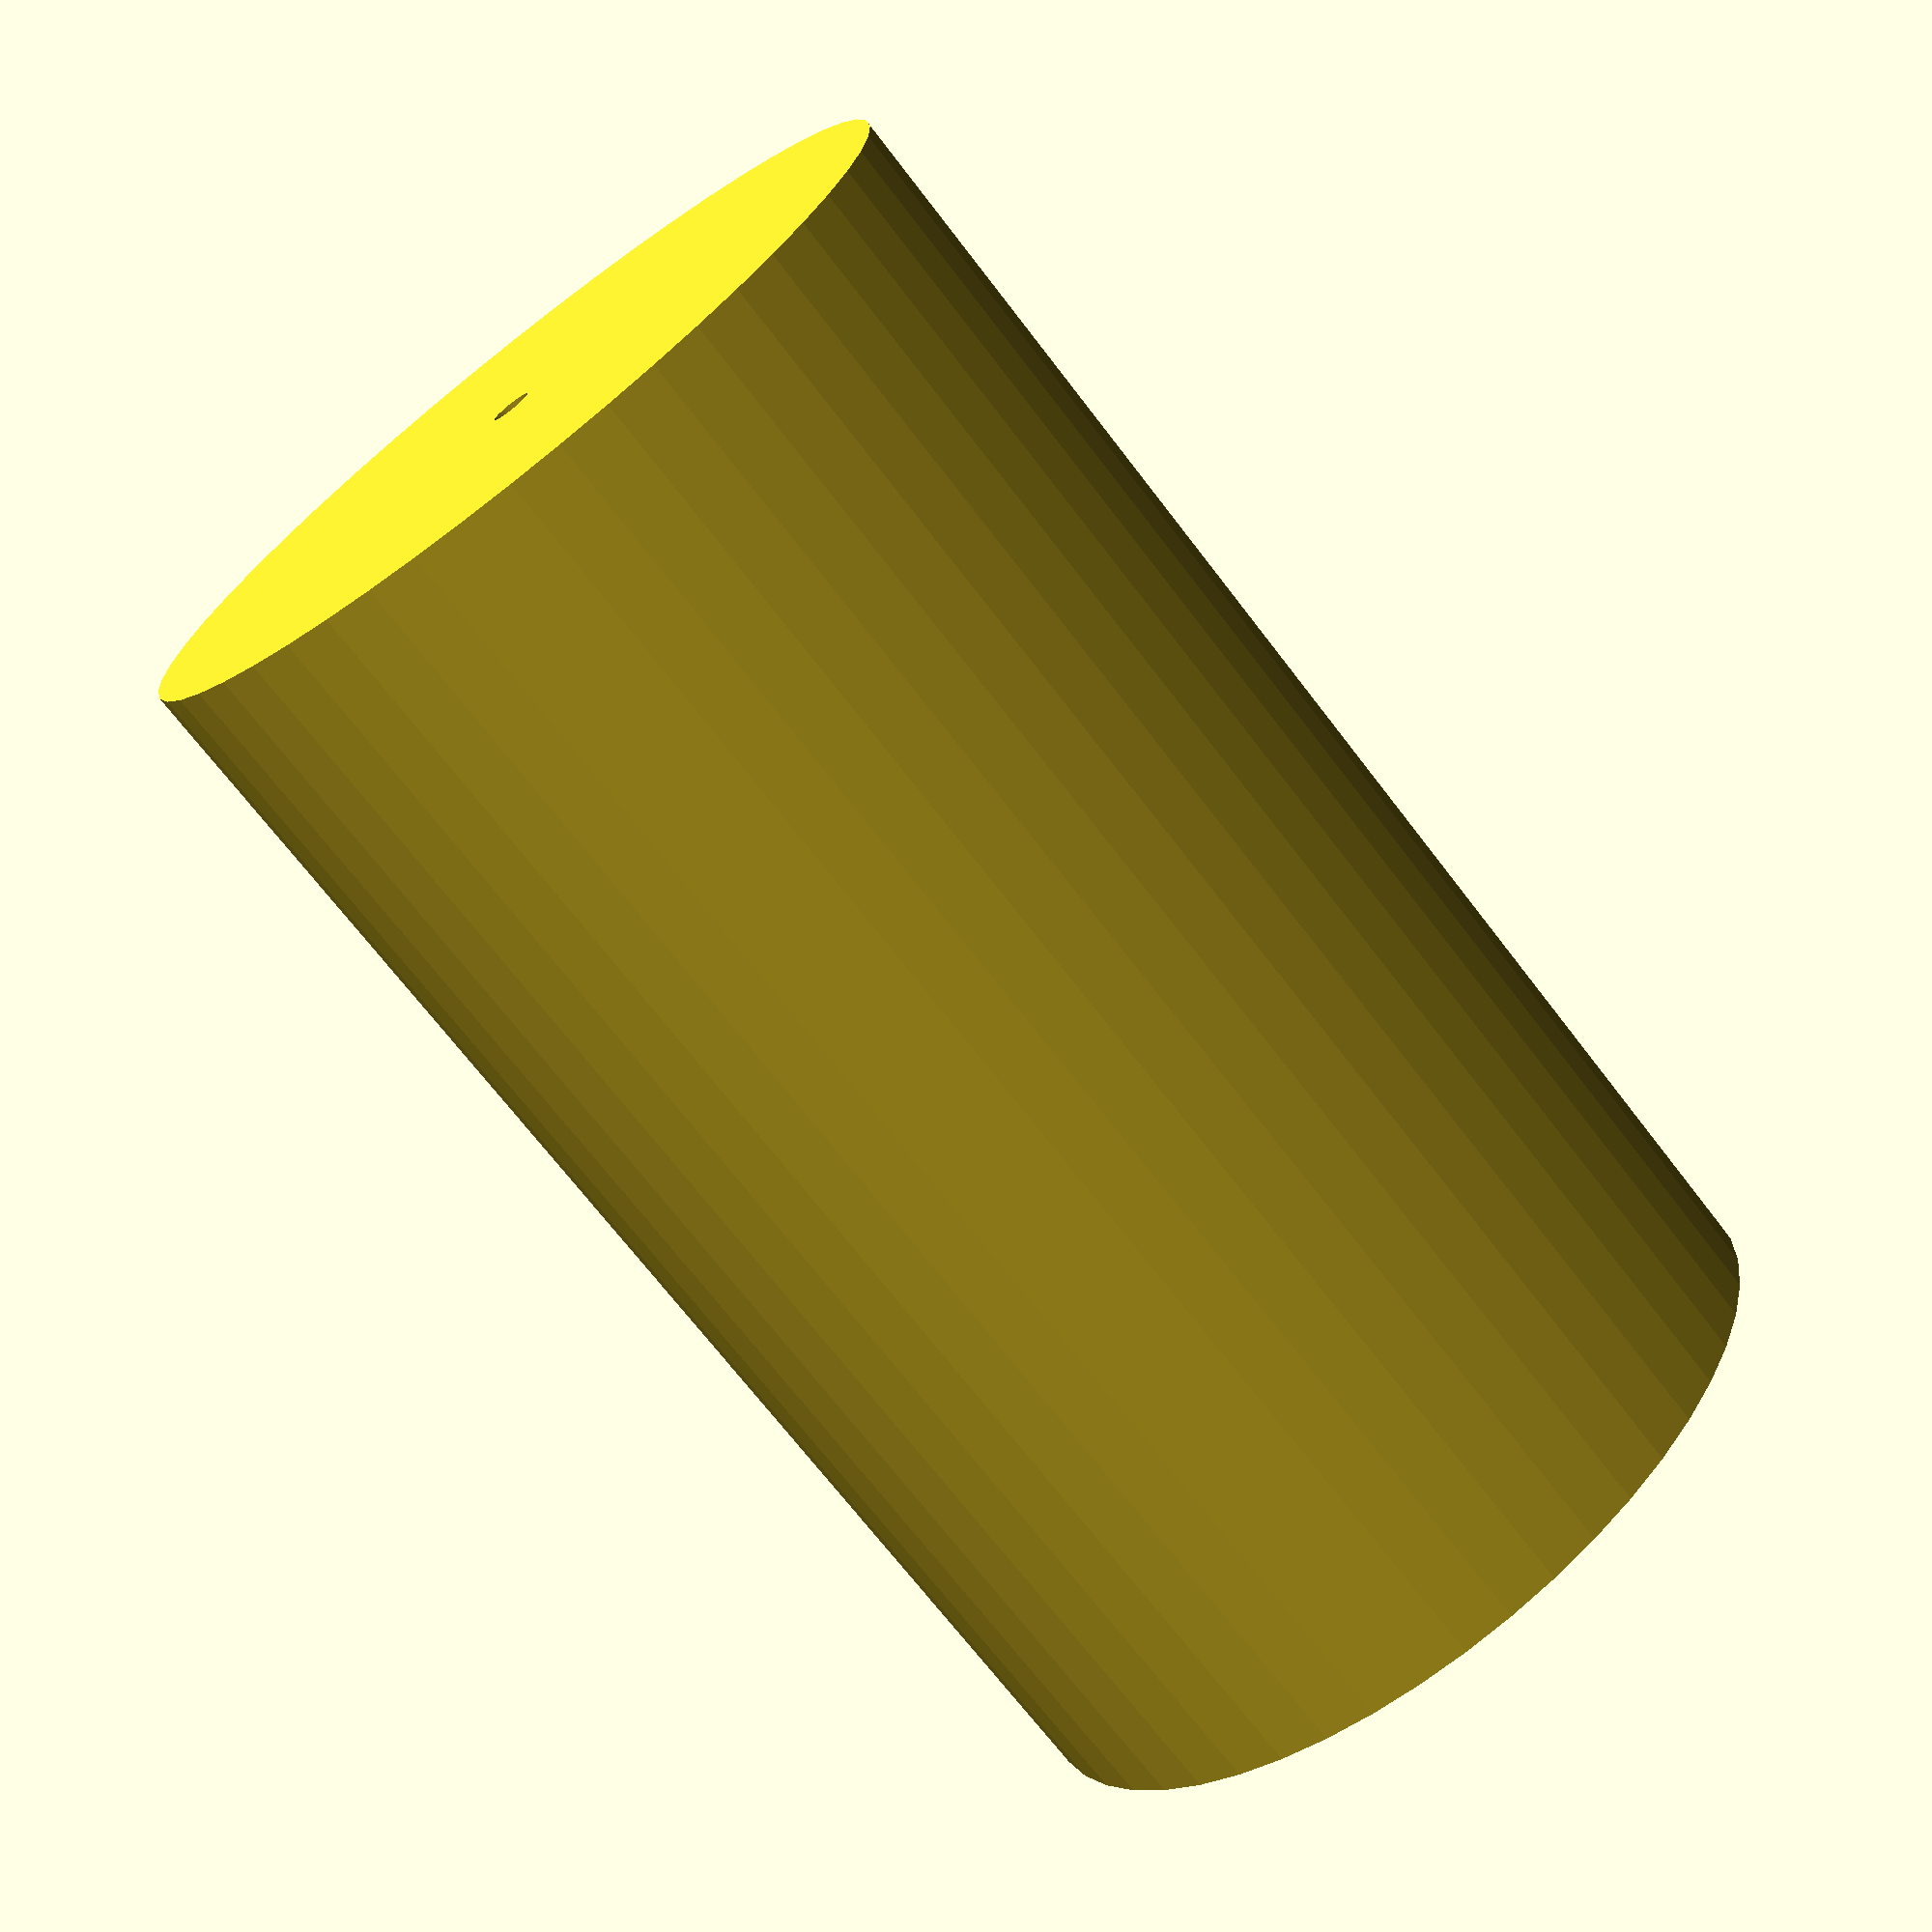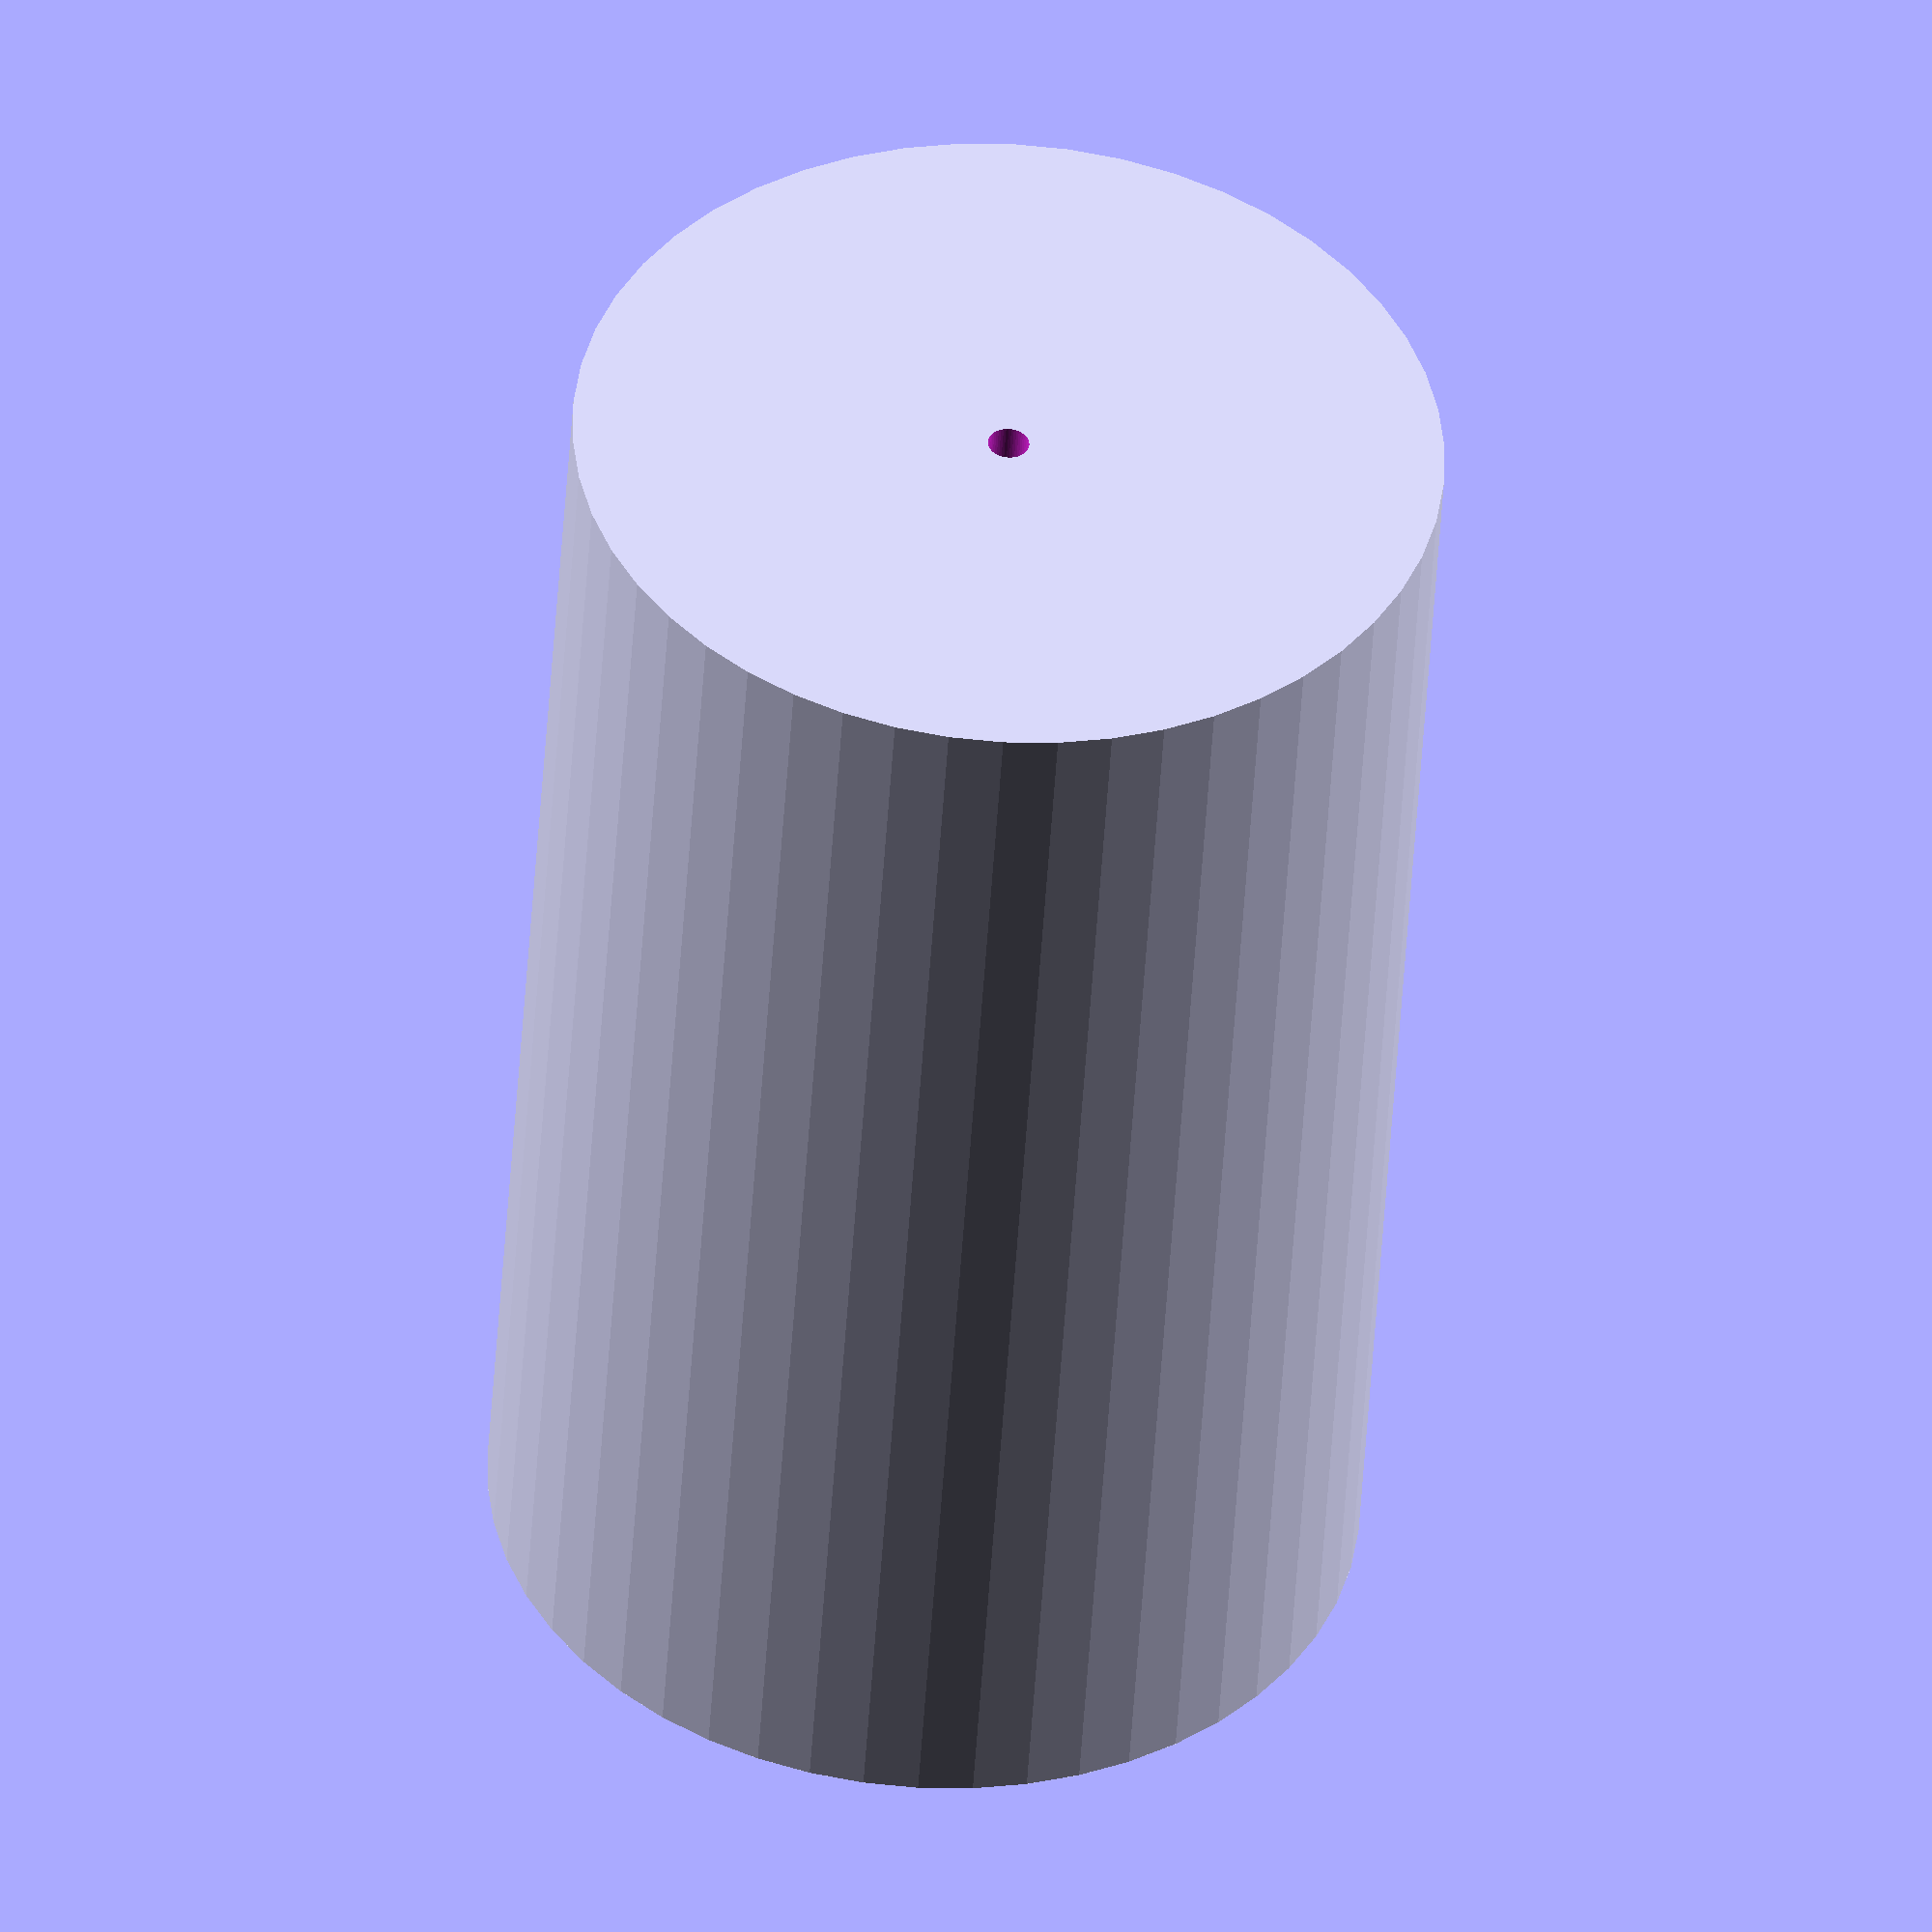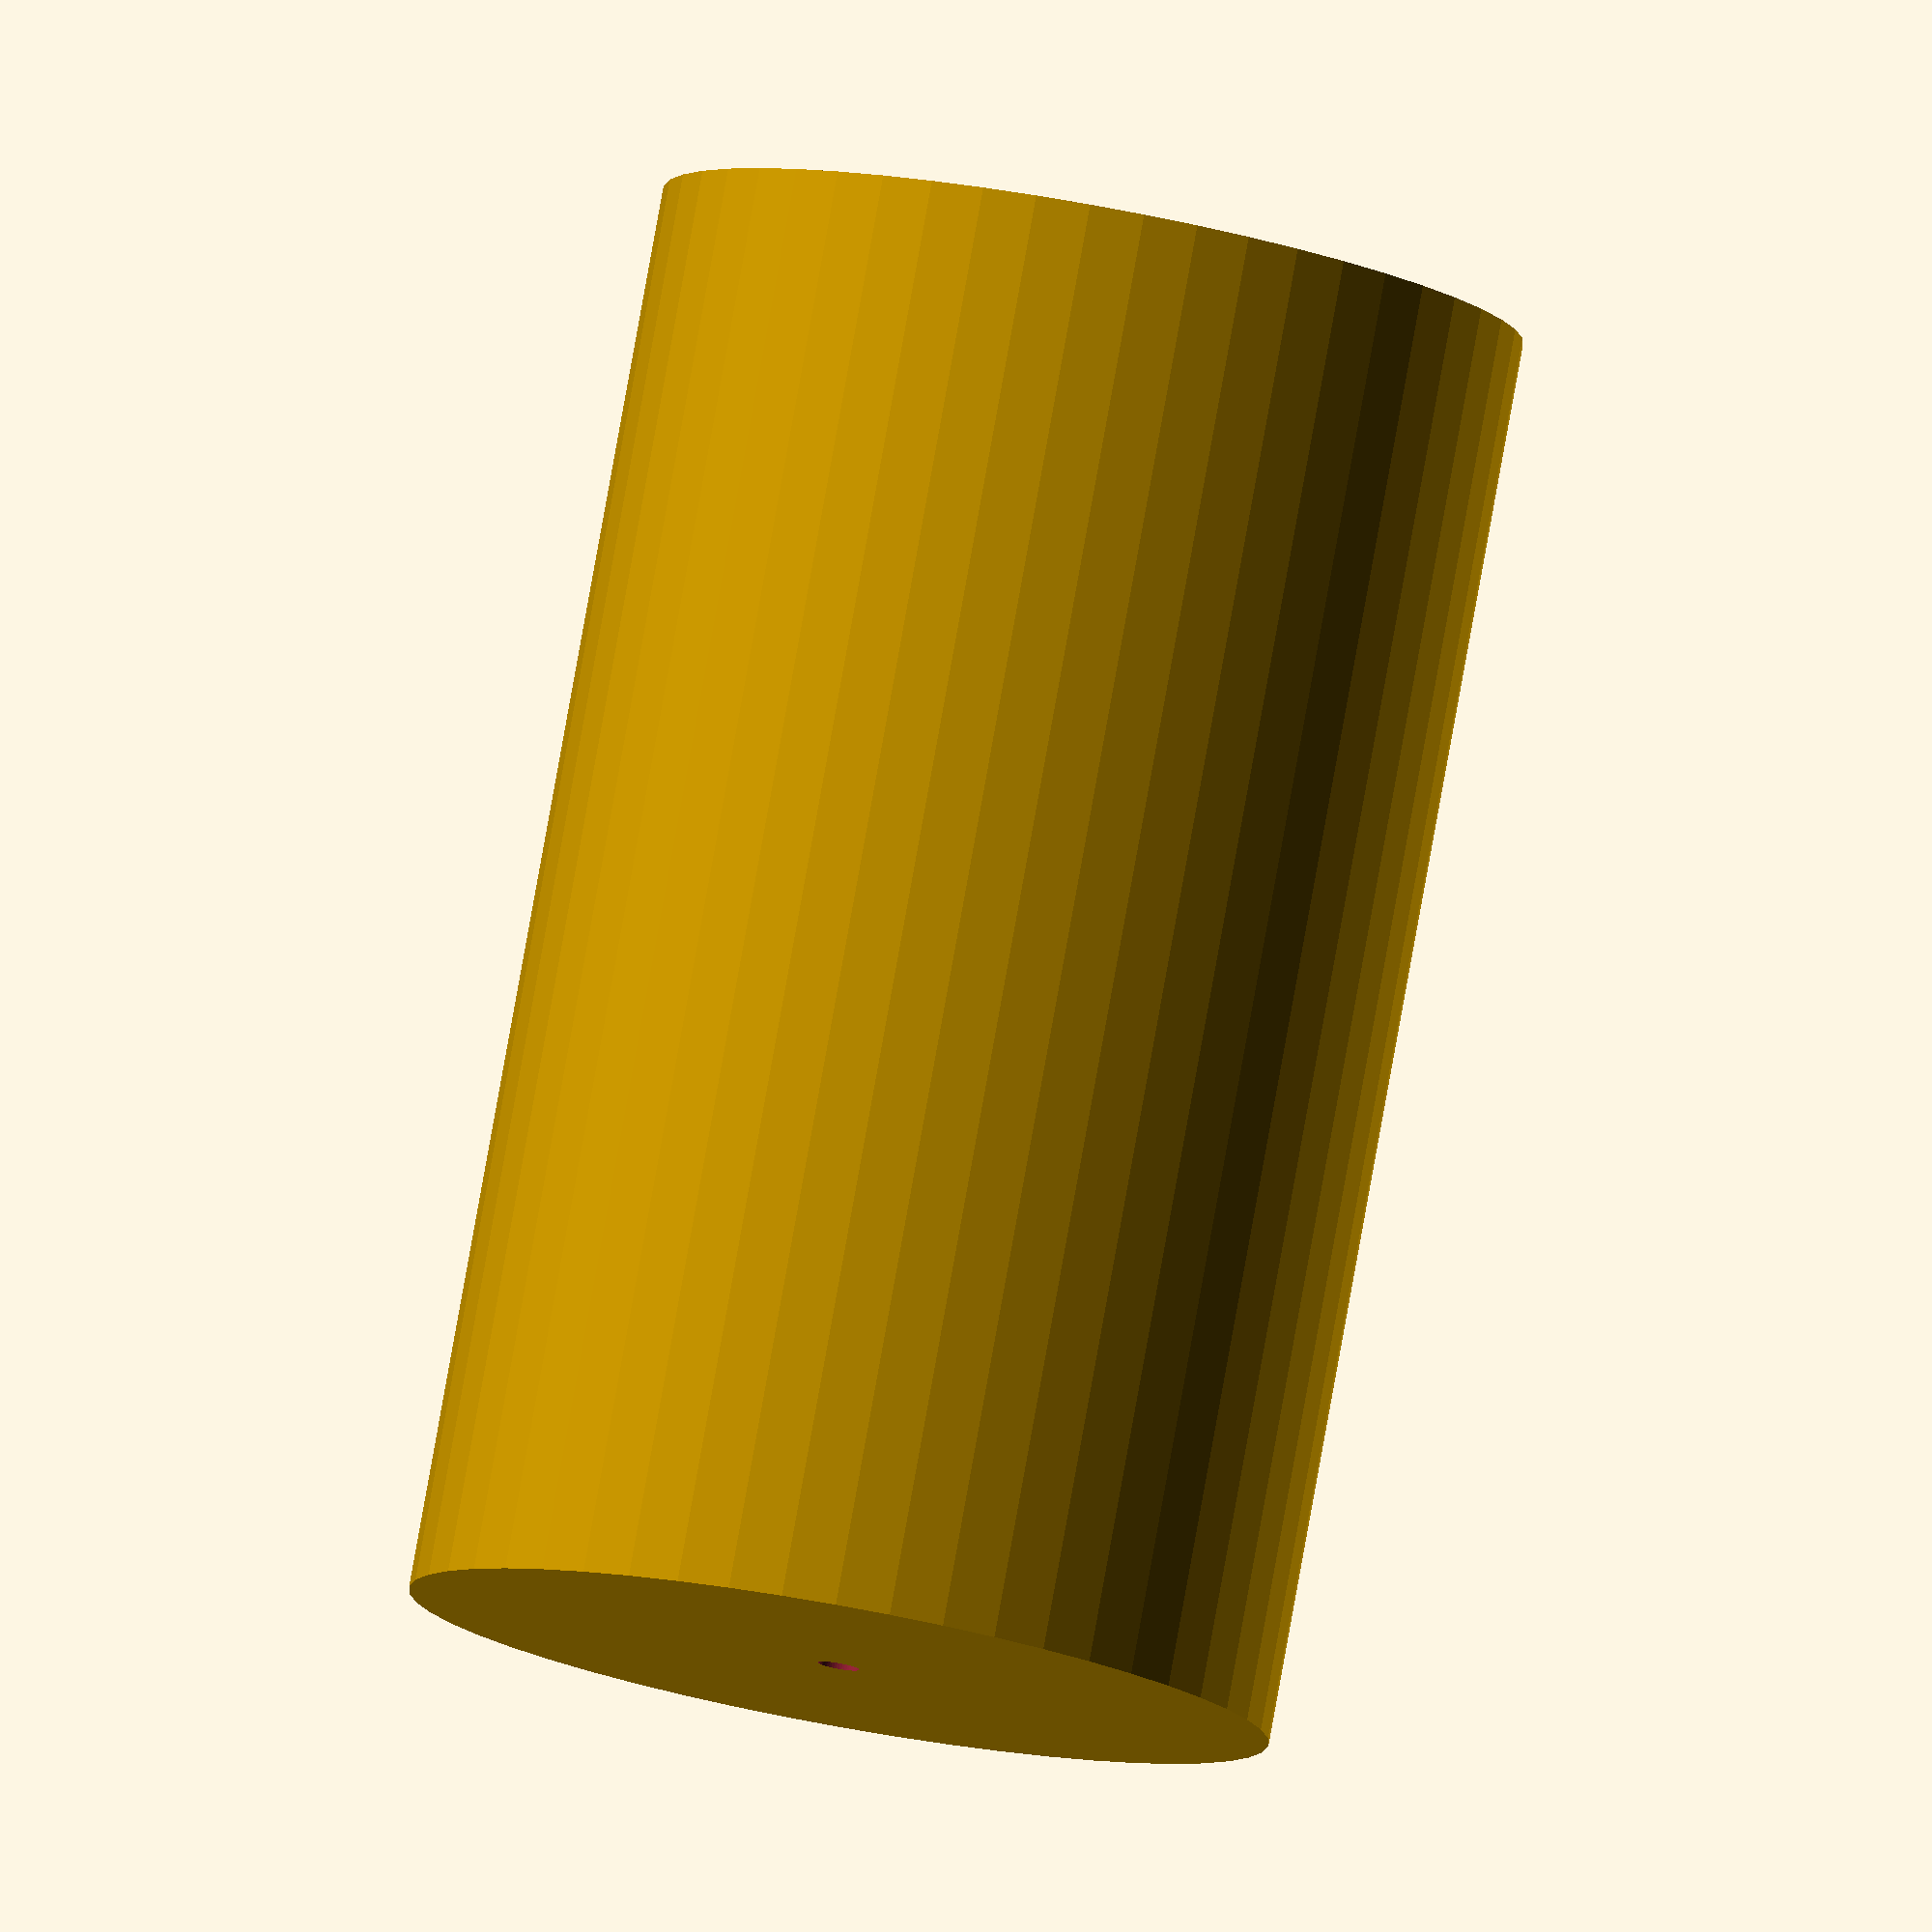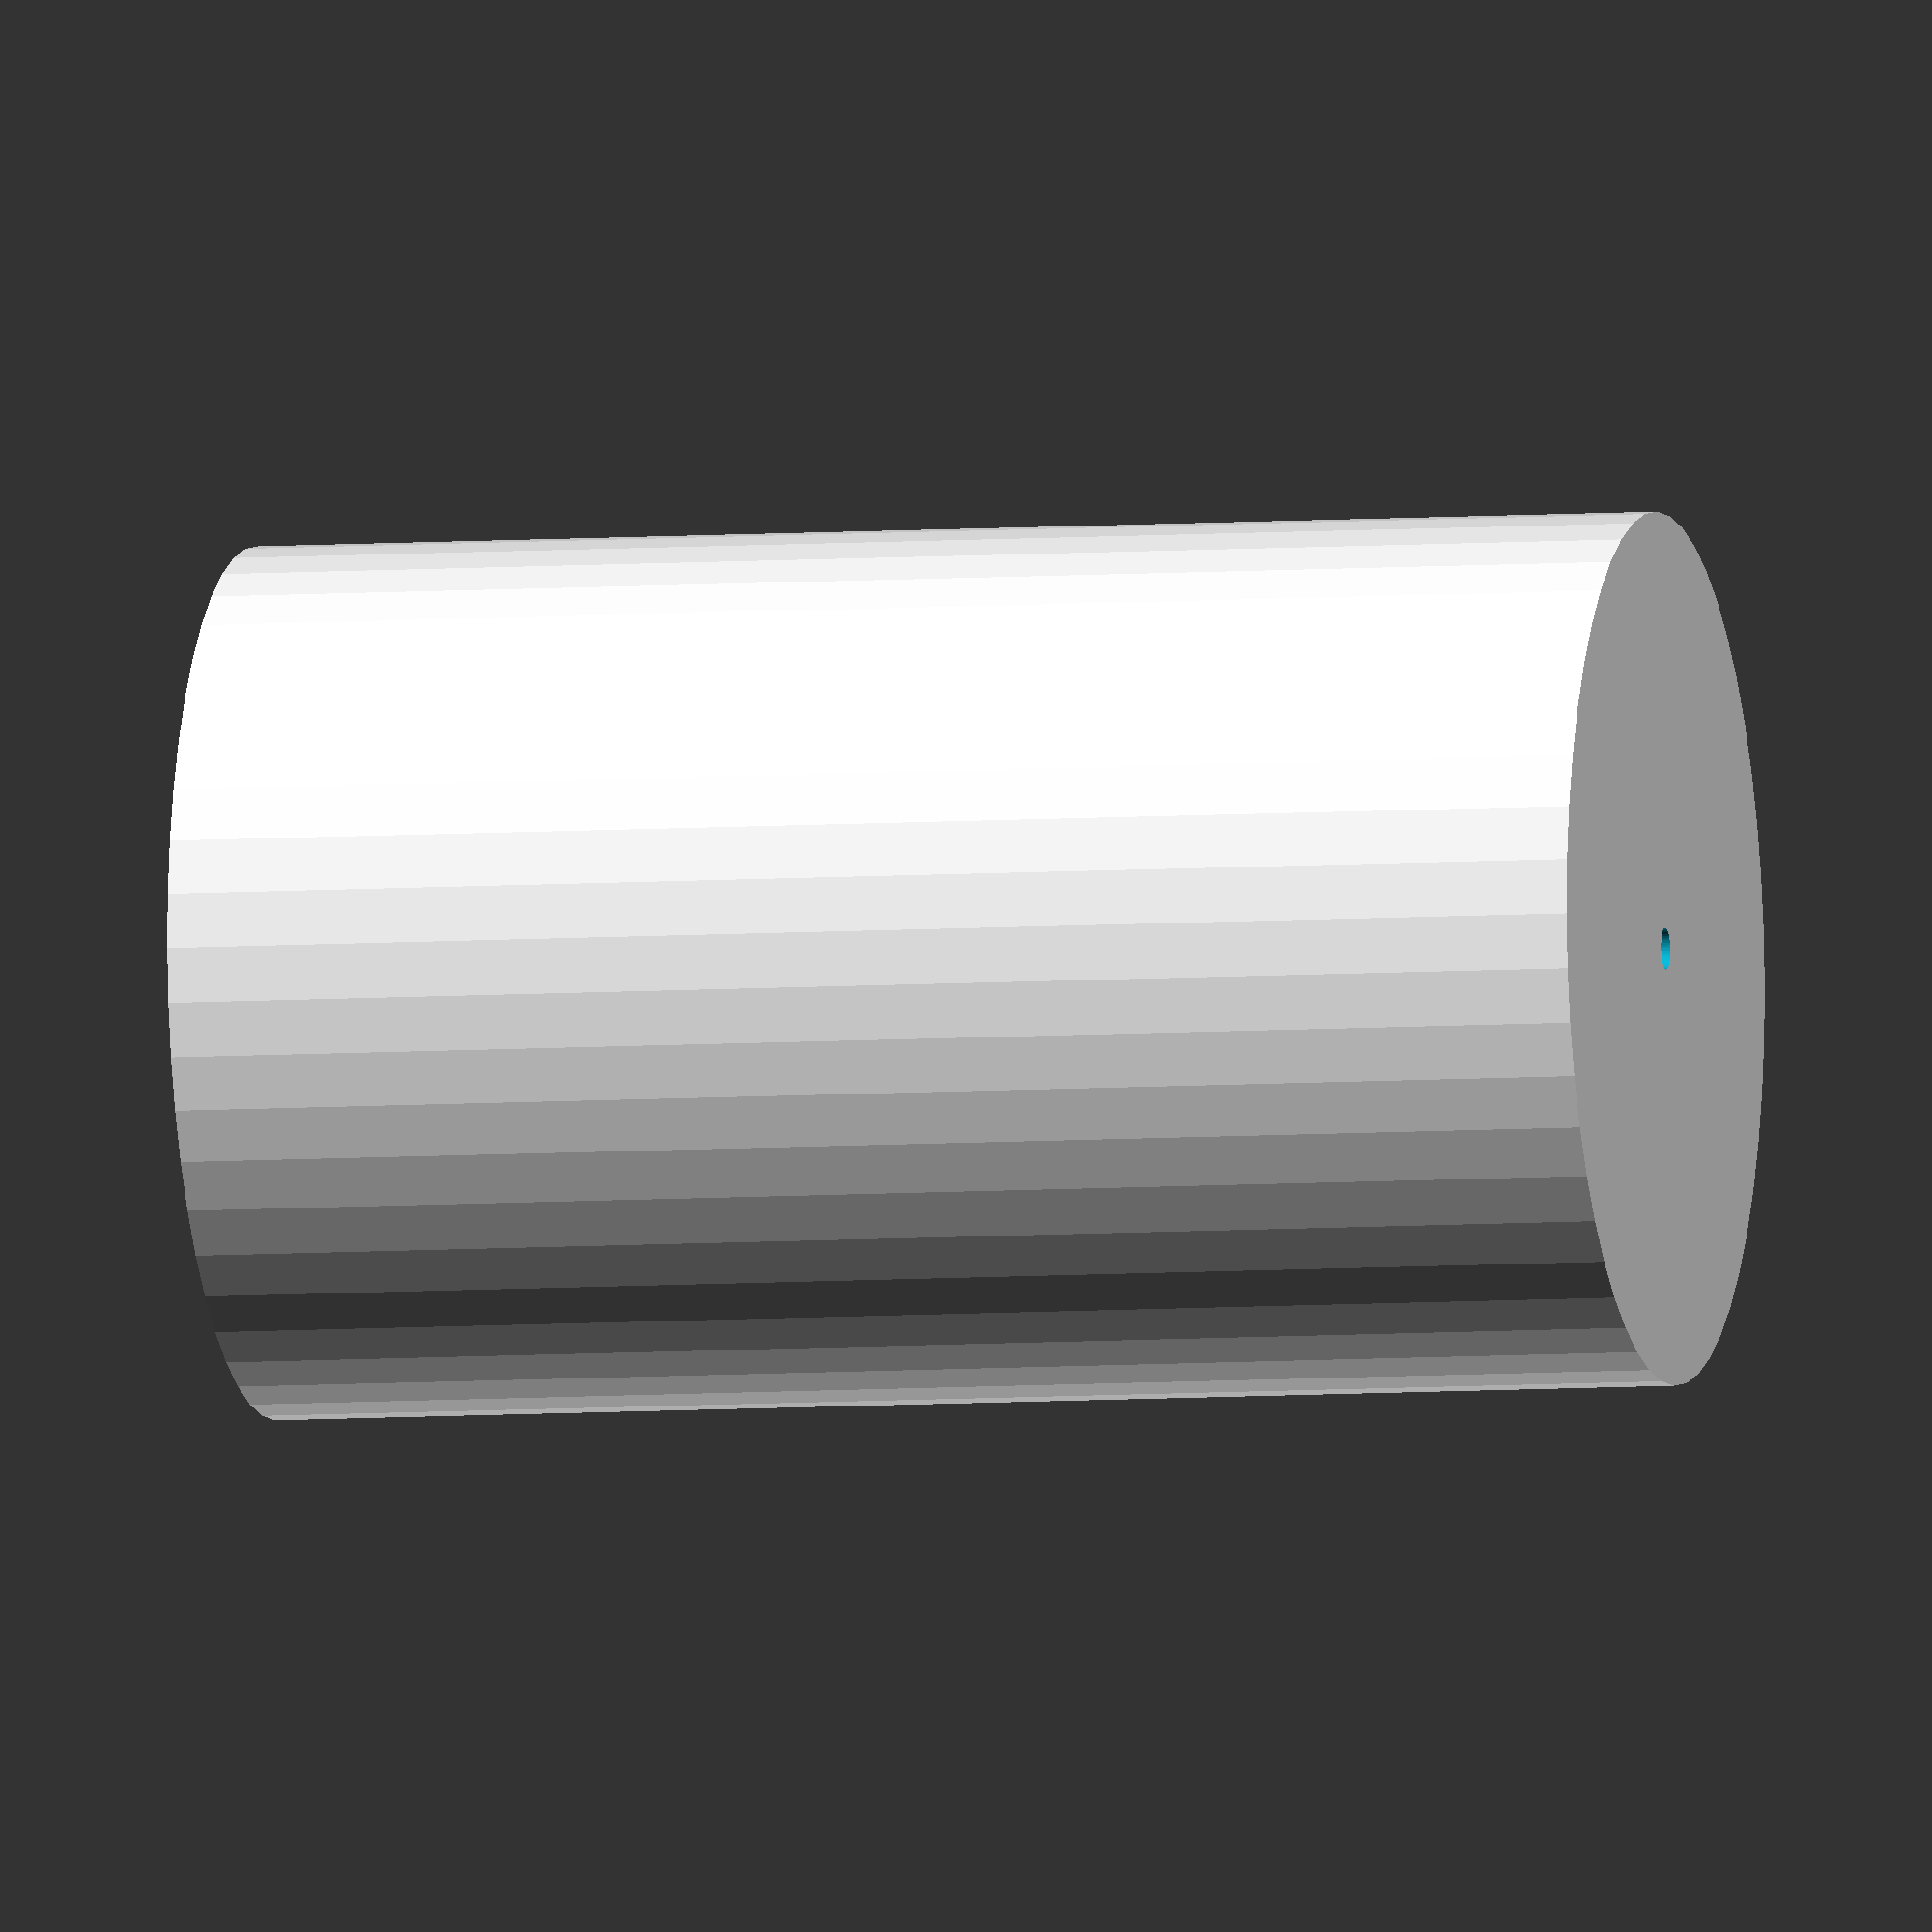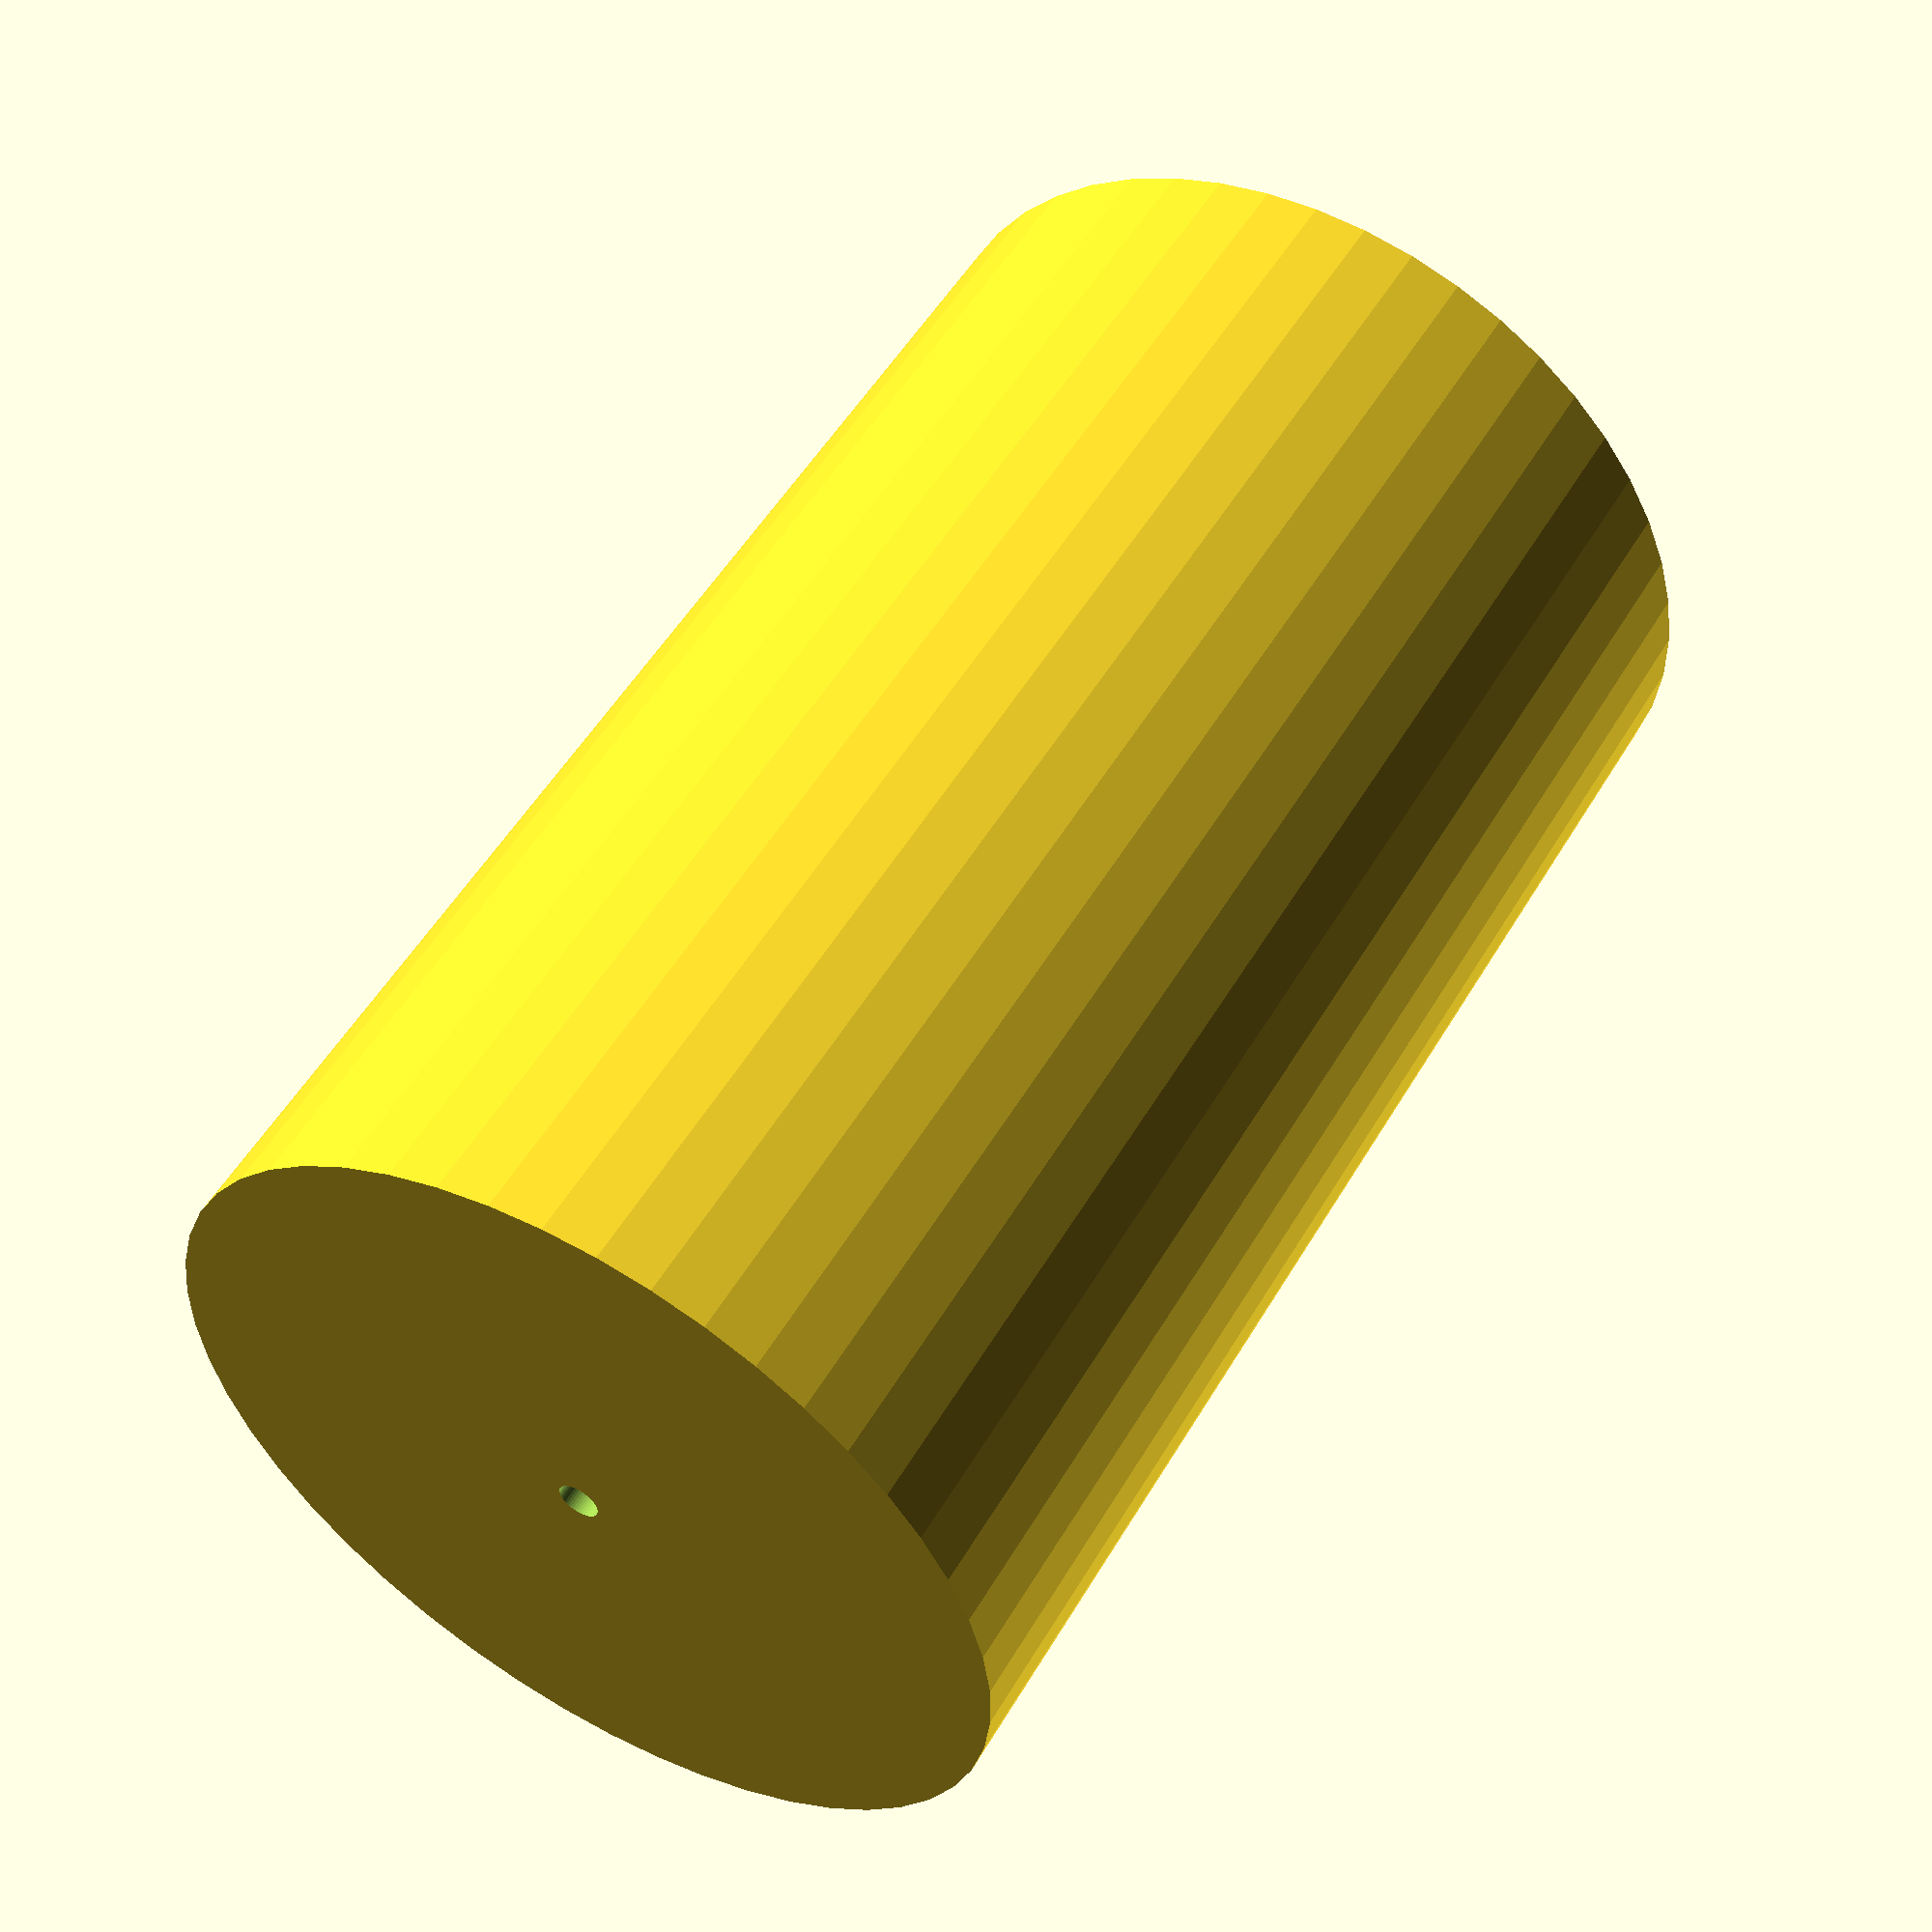
<openscad>
$fn = 50;


difference() {
	union() {
		translate(v = [0, 0, -34.5000000000]) {
			cylinder(h = 69, r = 21.0000000000);
		}
	}
	union() {
		translate(v = [0, 0, -100.0000000000]) {
			cylinder(h = 200, r = 1.0000000000);
		}
	}
}
</openscad>
<views>
elev=70.6 azim=112.3 roll=37.5 proj=p view=solid
elev=46.8 azim=285.1 roll=356.6 proj=o view=wireframe
elev=278.0 azim=82.4 roll=10.2 proj=o view=wireframe
elev=186.1 azim=130.9 roll=76.9 proj=o view=solid
elev=307.7 azim=312.6 roll=29.8 proj=p view=wireframe
</views>
